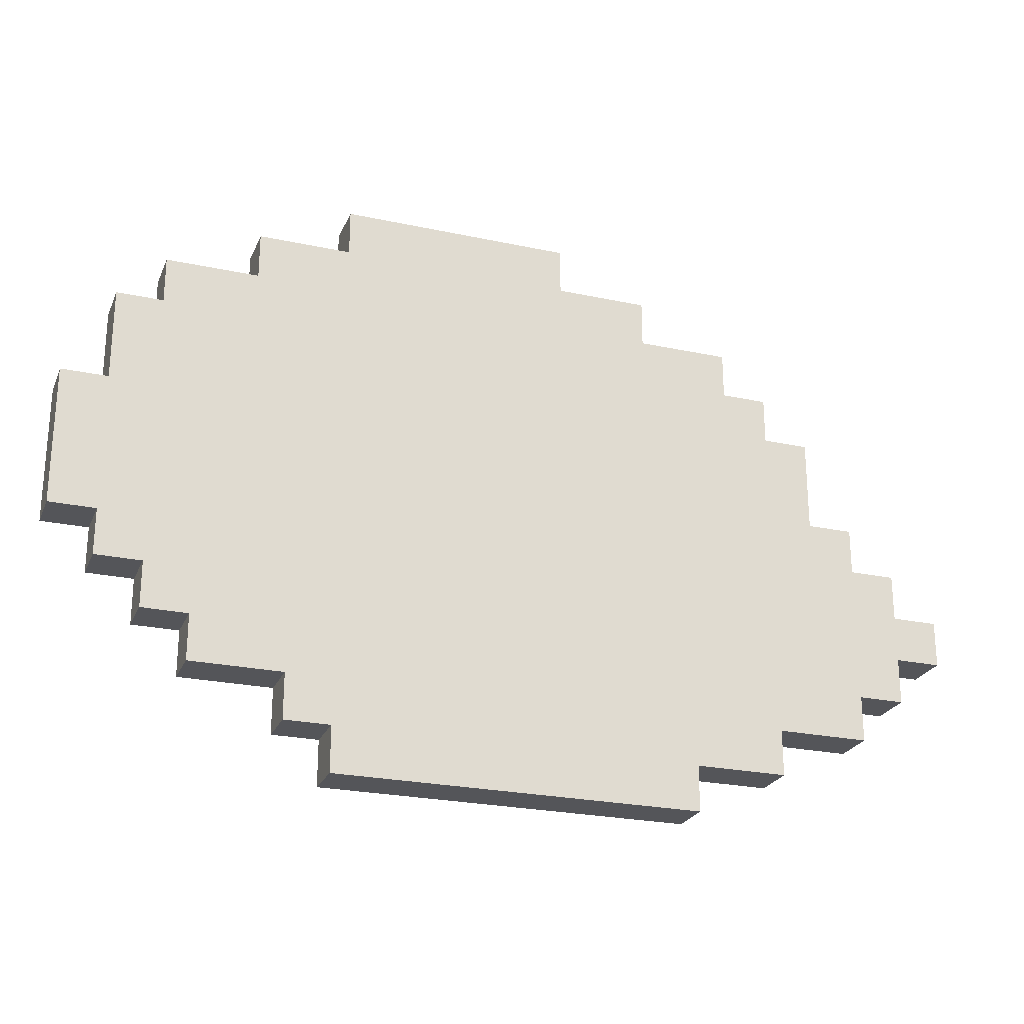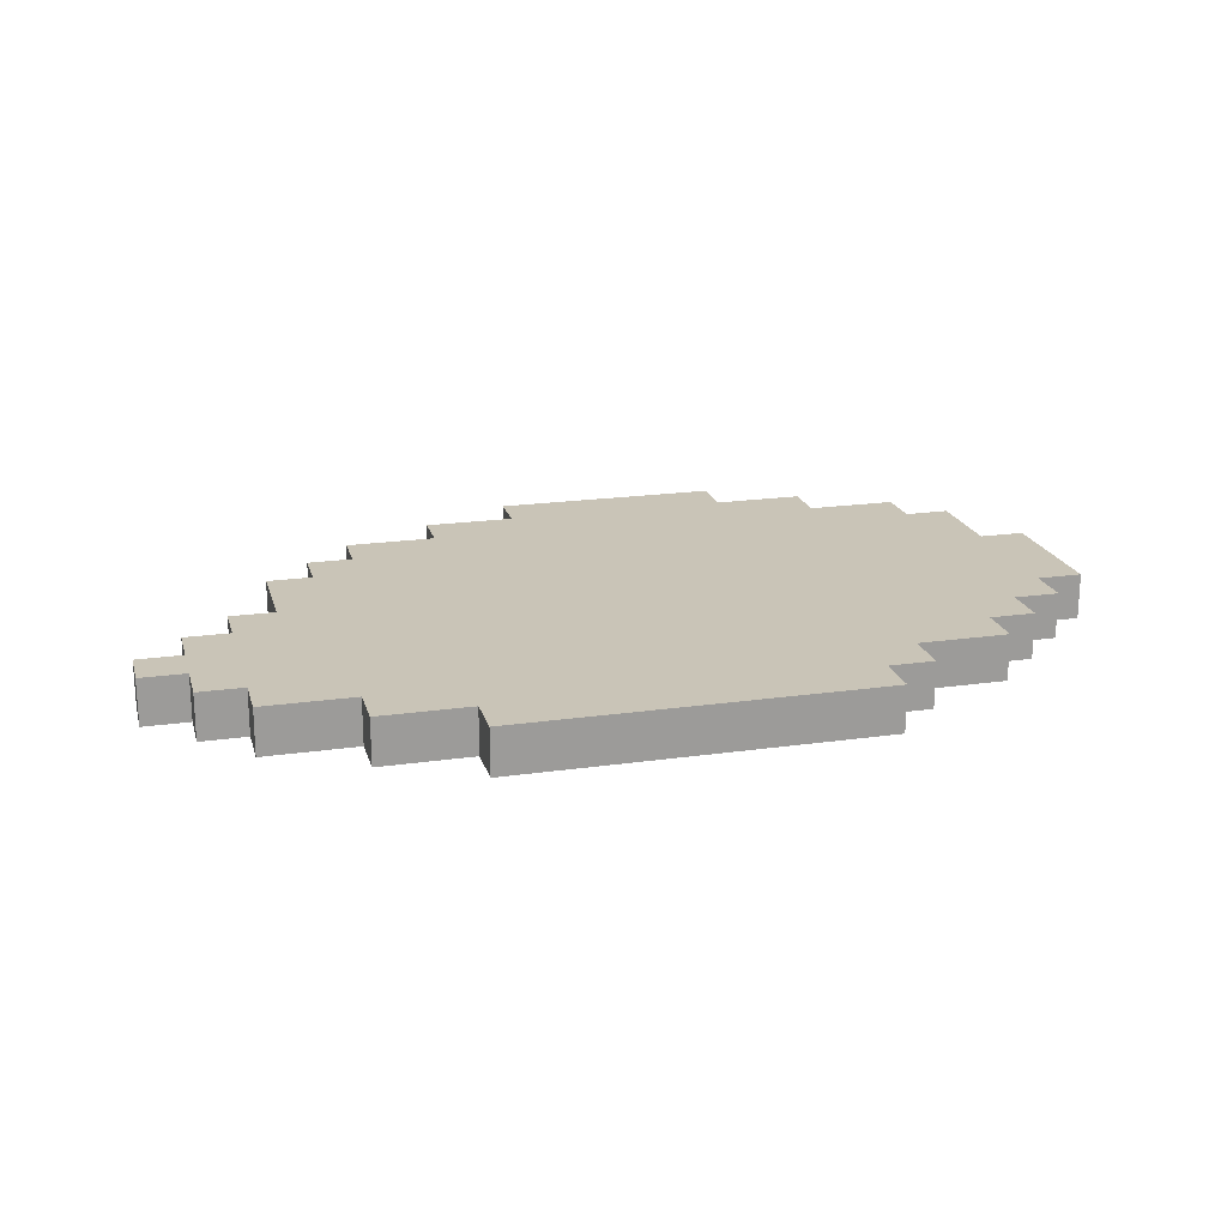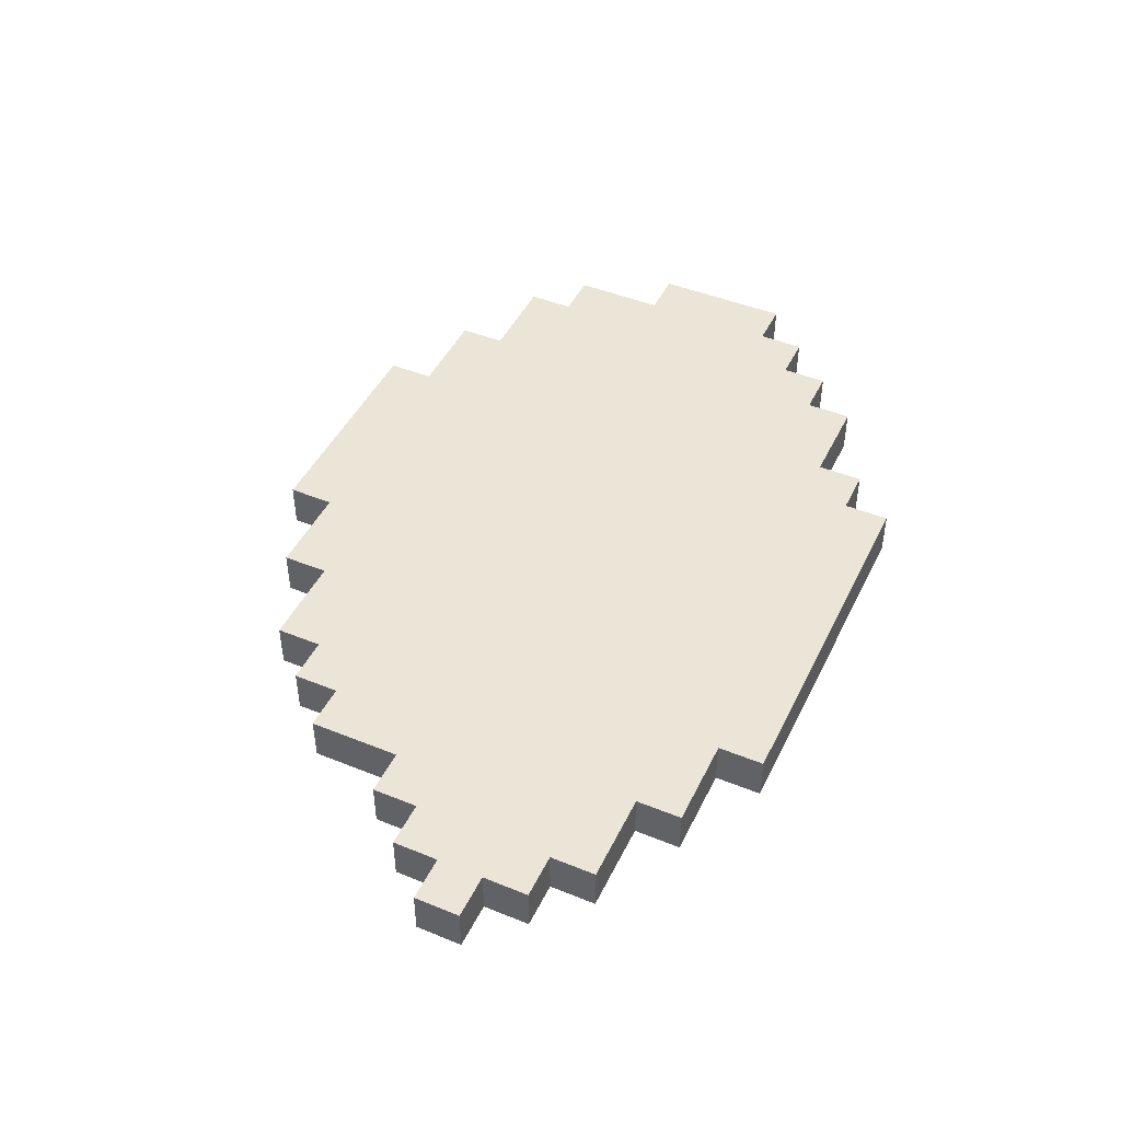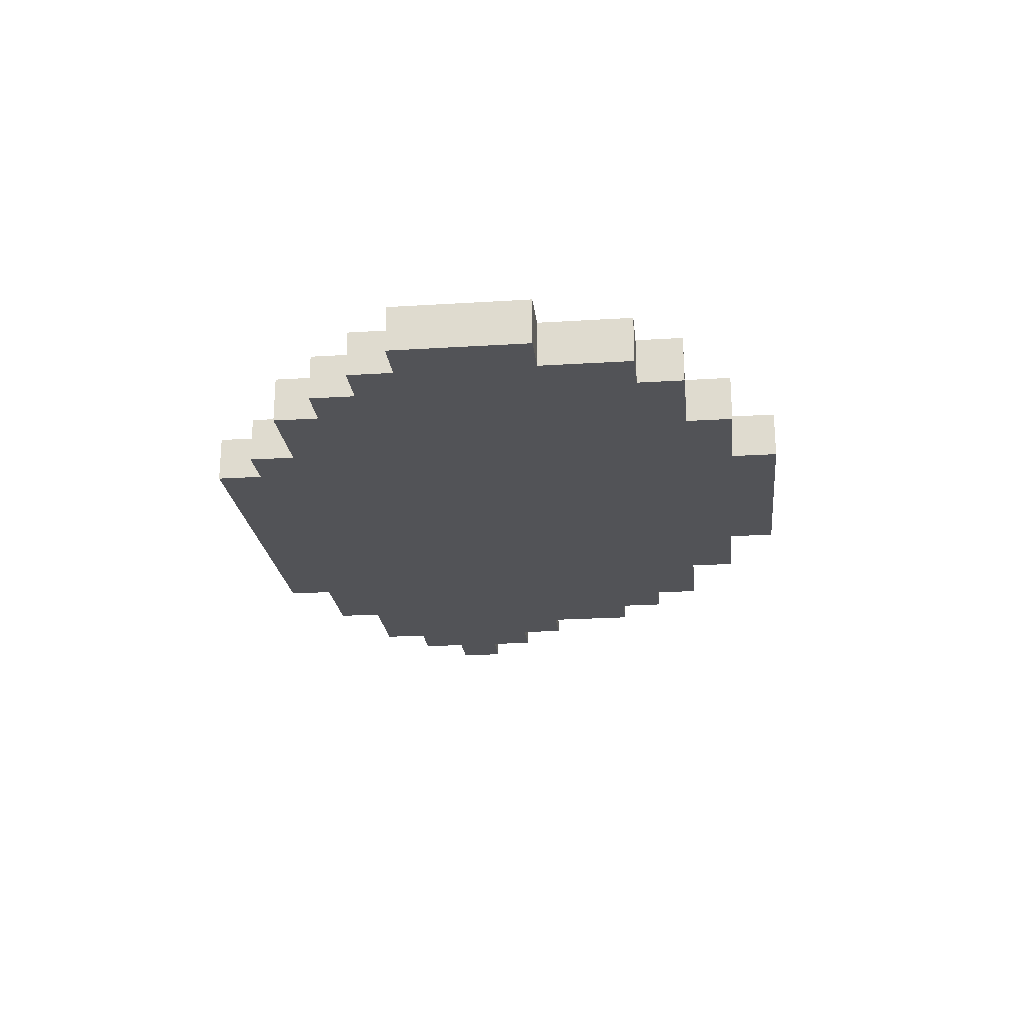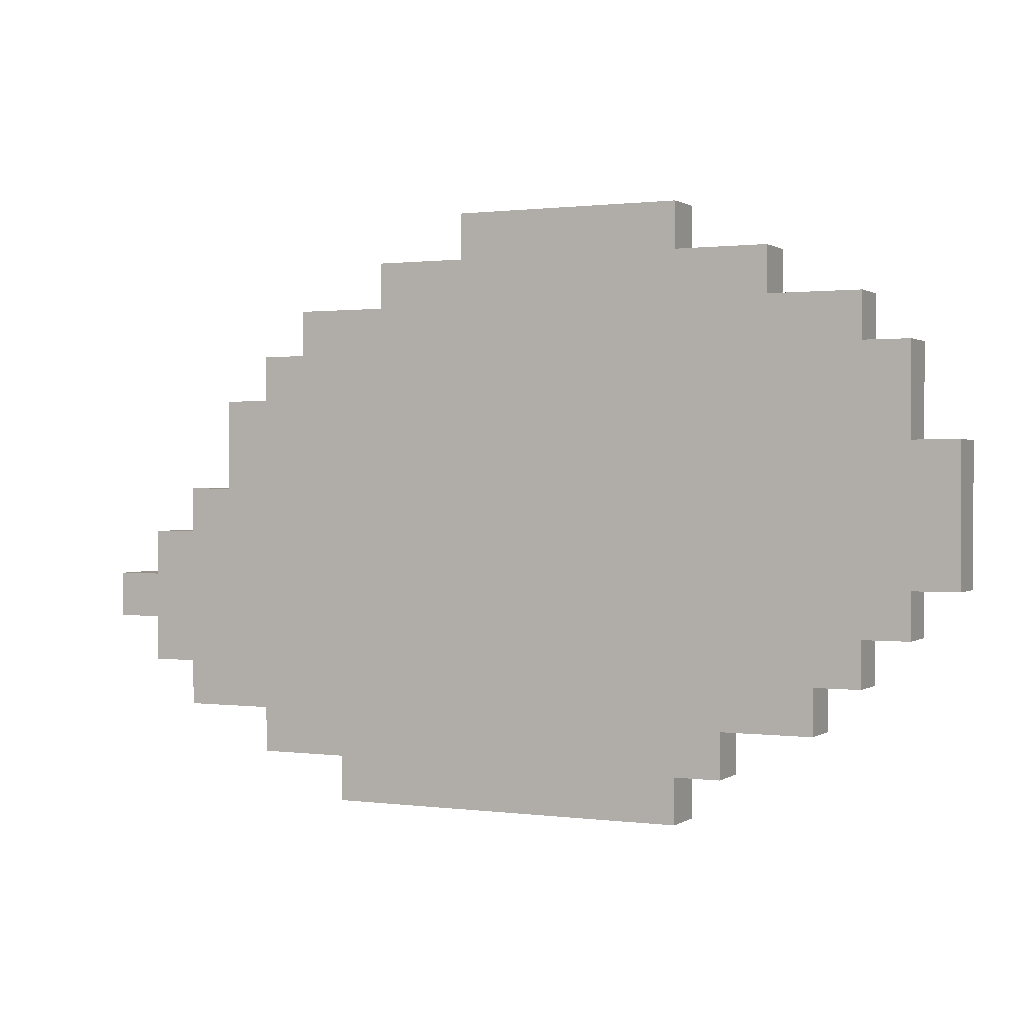
<metadata>
{"format":"obj","ext":"obj","renderer":"f3d","projection":"perspective","resolution":1024,"background":"white","views":[{"elev":-24.6,"azim":160.6,"up":"+Y"},{"elev":20.0,"azim":-14.7,"up":"+Z"},{"elev":45.7,"azim":-65.0,"up":"+Z"},{"elev":-22.4,"azim":96.2,"up":"+Z"},{"elev":0.9,"azim":25.8,"up":"+Y"}]}
</metadata>
<code>
o
v -1 0.6 -0.1
v -1 0.7 -0.1
v -1 0.6 0
v -1 0.7 0
v -0.9 0.5 -0.1
v -0.9 0.6 -0.1
v -0.9 0.7 -0.1
v -0.9 0.8 -0.1
v -0.9 0.5 0
v -0.9 0.6 0
v -0.9 0.7 0
v -0.9 0.8 0
v -0.8 0.4 -0.1
v -0.8 0.5 -0.1
v -0.8 0.8 -0.1
v -0.8 0.9 -0.1
v -0.8 0.4 0
v -0.8 0.5 0
v -0.8 0.8 0
v -0.8 0.9 0
v -0.7 0.9 -0.1
v -0.7 1.1 -0.1
v -0.7 0.9 0
v -0.7 1.1 0
v -0.6 0.3 -0.1
v -0.6 0.4 -0.1
v -0.6 1.1 -0.1
v -0.6 1.2 -0.1
v -0.6 0.3 0
v -0.6 0.4 0
v -0.6 1.1 0
v -0.6 1.2 0
v -0.5 1.2 -0.1
v -0.5 1.3 -0.1
v -0.5 1.2 0
v -0.5 1.3 0
v -0.4 0.2 -0.1
v -0.4 0.3 -0.1
v -0.4 0.2 0
v -0.4 0.3 0
v -0.3 1.3 -0.1
v -0.3 1.4 -0.1
v -0.3 1.3 0
v -0.3 1.4 0
v -0.1 1.4 -0.1
v -0.1 1.5 -0.1
v -0.1 1.4 0
v -0.1 1.5 0
v 0.4 0.2 -0.1
v 0.4 0.3 -0.1
v 0.4 1.4 -0.1
v 0.4 1.5 -0.1
v 0.4 0.2 0
v 0.4 0.3 0
v 0.4 1.4 0
v 0.4 1.5 0
v 0.5 0.3 -0.1
v 0.5 0.4 -0.1
v 0.5 0.3 0
v 0.5 0.4 0
v 0.6 1.3 -0.1
v 0.6 1.4 -0.1
v 0.6 1.3 0
v 0.6 1.4 0
v 0.7 0.4 -0.1
v 0.7 0.5 -0.1
v 0.7 0.4 0
v 0.7 0.5 0
v 0.8 0.5 -0.1
v 0.8 0.6 -0.1
v 0.8 1.2 -0.1
v 0.8 1.3 -0.1
v 0.8 0.5 0
v 0.8 0.6 0
v 0.8 1.2 0
v 0.8 1.3 0
v 0.9 0.6 -0.1
v 0.9 0.7 -0.1
v 0.9 1 -0.1
v 0.9 1.2 -0.1
v 0.9 0.6 0
v 0.9 0.7 0
v 0.9 1 0
v 0.9 1.2 0
v 1 0.7 -0.1
v 1 1 -0.1
v 1 0.7 0
v 1 1 0
v -0.4 0.2 -0.1
v -0.4 0.2 0
v 0.4 0.2 -0.1
v 0.4 0.2 0
v -0.6 0.3 -0.1
v -0.6 0.3 0
v -0.4 0.3 -0.1
v -0.4 0.3 0
v 0.4 0.3 -0.1
v 0.4 0.3 0
v 0.5 0.3 -0.1
v 0.5 0.3 0
v -0.8 0.4 -0.1
v -0.8 0.4 0
v -0.6 0.4 -0.1
v -0.6 0.4 0
v 0.5 0.4 -0.1
v 0.5 0.4 0
v 0.7 0.4 -0.1
v 0.7 0.4 0
v -0.9 0.5 -0.1
v -0.9 0.5 0
v -0.8 0.5 -0.1
v -0.8 0.5 0
v 0.7 0.5 -0.1
v 0.7 0.5 0
v 0.8 0.5 -0.1
v 0.8 0.5 0
v -1 0.6 -0.1
v -1 0.6 0
v -0.9 0.6 -0.1
v -0.9 0.6 0
v 0.8 0.6 -0.1
v 0.8 0.6 0
v 0.9 0.6 -0.1
v 0.9 0.6 0
v 0.9 0.7 -0.1
v 0.9 0.7 0
v 1 0.7 -0.1
v 1 0.7 0
v -1 0.7 -0.1
v -1 0.7 0
v -0.9 0.7 -0.1
v -0.9 0.7 0
v -0.9 0.8 -0.1
v -0.9 0.8 0
v -0.8 0.8 -0.1
v -0.8 0.8 0
v -0.8 0.9 -0.1
v -0.8 0.9 0
v -0.7 0.9 -0.1
v -0.7 0.9 0
v 0.9 1 -0.1
v 0.9 1 0
v 1 1 -0.1
v 1 1 0
v -0.7 1.1 -0.1
v -0.7 1.1 0
v -0.6 1.1 -0.1
v -0.6 1.1 0
v -0.6 1.2 -0.1
v -0.6 1.2 0
v -0.5 1.2 -0.1
v -0.5 1.2 0
v 0.8 1.2 -0.1
v 0.8 1.2 0
v 0.9 1.2 -0.1
v 0.9 1.2 0
v -0.5 1.3 -0.1
v -0.5 1.3 0
v -0.4 1.3 -0.1
v -0.4 1.3 0
v -0.3 1.3 -0.1
v -0.3 1.3 0
v 0.6 1.3 -0.1
v 0.6 1.3 0
v 0.7 1.3 -0.1
v 0.7 1.3 0
v 0.8 1.3 -0.1
v 0.8 1.3 0
v -0.3 1.4 -0.1
v -0.3 1.4 0
v -0.1 1.4 -0.1
v -0.1 1.4 0
v 0.4 1.4 -0.1
v 0.4 1.4 0
v 0.6 1.4 -0.1
v 0.6 1.4 0
v -0.1 1.5 -0.1
v -0.1 1.5 0
v 0.4 1.5 -0.1
v 0.4 1.5 0
v -0.4 0.2 -0.1
v 0.4 0.2 -0.1
v -0.6 0.3 -0.1
v -0.4 0.3 -0.1
v 0.4 0.3 -0.1
v 0.5 0.3 -0.1
v -0.8 0.4 -0.1
v -0.6 0.4 -0.1
v -0.4 0.4 -0.1
v 0.4 0.4 -0.1
v 0.5 0.4 -0.1
v 0.7 0.4 -0.1
v -0.9 0.5 -0.1
v -0.8 0.5 -0.1
v -0.6 0.5 -0.1
v 0.5 0.5 -0.1
v 0.7 0.5 -0.1
v 0.8 0.5 -0.1
v -1 0.6 -0.1
v -0.9 0.6 -0.1
v -0.8 0.6 -0.1
v 0.7 0.6 -0.1
v 0.8 0.6 -0.1
v 0.9 0.6 -0.1
v -1 0.7 -0.1
v -0.9 0.7 -0.1
v -0.7 0.7 -0.1
v -0.6 0.7 -0.1
v 0 0.7 -0.1
v 0.1 0.7 -0.1
v 0.8 0.7 -0.1
v 0.9 0.7 -0.1
v 1 0.7 -0.1
v -0.9 0.8 -0.1
v -0.8 0.8 -0.1
v 0.1 0.8 -0.1
v 0.2 0.8 -0.1
v 0.7 0.8 -0.1
v 0.8 0.8 -0.1
v -0.8 0.9 -0.1
v -0.7 0.9 -0.1
v -0.6 0.9 -0.1
v -0.5 0.9 -0.1
v -0.4 0.9 -0.1
v -0.2 0.9 -0.1
v 0 0.9 -0.1
v 0.2 0.9 -0.1
v 0.3 0.9 -0.1
v 0.5 0.9 -0.1
v 0.6 0.9 -0.1
v 0.8 0.9 -0.1
v 0.9 0.9 -0.1
v -0.6 1 -0.1
v -0.5 1 -0.1
v -0.4 1 -0.1
v -0.2 1 -0.1
v 0.3 1 -0.1
v 0.5 1 -0.1
v 0.6 1 -0.1
v 0.9 1 -0.1
v 1 1 -0.1
v -0.7 1.1 -0.1
v -0.6 1.1 -0.1
v -0.5 1.1 -0.1
v -0.4 1.1 -0.1
v -0.6 1.2 -0.1
v -0.5 1.2 -0.1
v -0.4 1.2 -0.1
v -0.2 1.2 -0.1
v 0.5 1.2 -0.1
v 0.7 1.2 -0.1
v 0.8 1.2 -0.1
v 0.9 1.2 -0.1
v -0.5 1.3 -0.1
v -0.4 1.3 -0.1
v -0.3 1.3 -0.1
v -0.2 1.3 -0.1
v -0.1 1.3 -0.1
v 0.4 1.3 -0.1
v 0.5 1.3 -0.1
v 0.6 1.3 -0.1
v 0.7 1.3 -0.1
v 0.8 1.3 -0.1
v -0.3 1.4 -0.1
v -0.1 1.4 -0.1
v 0.4 1.4 -0.1
v 0.6 1.4 -0.1
v -0.1 1.5 -0.1
v 0.4 1.5 -0.1
v -0.4 0.2 0
v 0.4 0.2 0
v -0.6 0.3 0
v -0.4 0.3 0
v 0.4 0.3 0
v 0.5 0.3 0
v -0.8 0.4 0
v -0.6 0.4 0
v -0.4 0.4 0
v 0.4 0.4 0
v 0.5 0.4 0
v 0.7 0.4 0
v -0.9 0.5 0
v -0.8 0.5 0
v -0.6 0.5 0
v 0.5 0.5 0
v 0.7 0.5 0
v 0.8 0.5 0
v -1 0.6 0
v -0.9 0.6 0
v -0.8 0.6 0
v 0.7 0.6 0
v 0.8 0.6 0
v 0.9 0.6 0
v -1 0.7 0
v -0.9 0.7 0
v -0.7 0.7 0
v -0.6 0.7 0
v 0 0.7 0
v 0.1 0.7 0
v 0.8 0.7 0
v 0.9 0.7 0
v 1 0.7 0
v -0.9 0.8 0
v -0.8 0.8 0
v 0.1 0.8 0
v 0.2 0.8 0
v 0.7 0.8 0
v 0.8 0.8 0
v -0.8 0.9 0
v -0.7 0.9 0
v -0.6 0.9 0
v -0.5 0.9 0
v -0.4 0.9 0
v -0.2 0.9 0
v 0 0.9 0
v 0.2 0.9 0
v 0.3 0.9 0
v 0.5 0.9 0
v 0.6 0.9 0
v 0.8 0.9 0
v 0.9 0.9 0
v -0.6 1 0
v -0.5 1 0
v -0.4 1 0
v -0.2 1 0
v 0.3 1 0
v 0.5 1 0
v 0.6 1 0
v 0.9 1 0
v 1 1 0
v -0.7 1.1 0
v -0.6 1.1 0
v -0.5 1.1 0
v -0.4 1.1 0
v -0.6 1.2 0
v -0.5 1.2 0
v -0.4 1.2 0
v -0.2 1.2 0
v 0.5 1.2 0
v 0.7 1.2 0
v 0.8 1.2 0
v 0.9 1.2 0
v -0.5 1.3 0
v -0.4 1.3 0
v -0.3 1.3 0
v -0.2 1.3 0
v -0.1 1.3 0
v 0.4 1.3 0
v 0.5 1.3 0
v 0.6 1.3 0
v 0.7 1.3 0
v 0.8 1.3 0
v -0.3 1.4 0
v -0.1 1.4 0
v 0.4 1.4 0
v 0.6 1.4 0
v -0.1 1.5 0
v 0.4 1.5 0
f 3 2 1
f 4 2 3
f 9 6 5
f 10 6 9
f 11 8 7
f 12 8 11
f 17 14 13
f 18 14 17
f 19 16 15
f 20 16 19
f 23 22 21
f 24 22 23
f 29 26 25
f 30 26 29
f 31 28 27
f 32 28 31
f 35 34 33
f 36 34 35
f 39 38 37
f 40 38 39
f 43 42 41
f 44 42 43
f 47 46 45
f 48 46 47
f 49 50 53
f 53 50 54
f 51 52 55
f 55 52 56
f 57 58 59
f 59 58 60
f 61 62 63
f 63 62 64
f 65 66 67
f 67 66 68
f 69 70 73
f 73 70 74
f 71 72 75
f 75 72 76
f 77 78 81
f 81 78 82
f 79 80 83
f 83 80 84
f 85 86 87
f 87 86 88
f 91 90 89
f 92 90 91
f 95 94 93
f 96 94 95
f 99 98 97
f 100 98 99
f 103 102 101
f 104 102 103
f 107 106 105
f 108 106 107
f 111 110 109
f 112 110 111
f 115 114 113
f 116 114 115
f 119 118 117
f 120 118 119
f 123 122 121
f 124 122 123
f 127 126 125
f 128 126 127
f 129 130 131
f 131 130 132
f 133 134 135
f 135 134 136
f 137 138 139
f 139 138 140
f 141 142 143
f 143 142 144
f 145 146 147
f 147 146 148
f 149 150 151
f 151 150 152
f 153 154 155
f 155 154 156
f 157 158 159
f 159 158 160
f 159 160 161
f 161 160 162
f 163 164 165
f 165 164 166
f 165 166 167
f 167 166 168
f 169 170 171
f 171 170 172
f 173 174 175
f 175 174 176
f 177 178 179
f 179 178 180
f 184 182 181
f 185 182 184
f 188 184 183
f 189 185 184
f 189 184 188
f 190 186 185
f 190 185 189
f 191 186 190
f 194 188 187
f 195 189 188
f 195 190 189
f 195 188 194
f 195 191 190
f 196 192 191
f 196 191 195
f 197 192 196
f 200 194 193
f 201 195 194
f 201 196 195
f 201 194 200
f 201 197 196
f 202 198 197
f 202 197 201
f 203 198 202
f 205 200 199
f 206 201 200
f 206 200 205
f 206 202 201
f 206 203 202
f 207 203 206
f 208 203 207
f 209 203 208
f 210 203 209
f 211 204 203
f 211 203 210
f 212 204 211
f 214 207 206
f 215 207 214
f 216 210 209
f 216 211 210
f 217 211 216
f 218 211 217
f 219 212 211
f 219 211 218
f 220 207 215
f 221 208 207
f 221 207 220
f 222 209 208
f 222 208 221
f 223 209 222
f 224 209 223
f 225 209 224
f 226 216 209
f 226 209 225
f 226 217 216
f 227 218 217
f 227 217 226
f 228 218 227
f 229 218 228
f 230 218 229
f 231 212 219
f 231 219 218
f 232 213 212
f 232 212 231
f 233 222 221
f 233 223 222
f 234 224 223
f 234 223 233
f 235 225 224
f 235 224 234
f 236 226 225
f 236 225 235
f 236 227 226
f 236 228 227
f 237 229 228
f 237 228 236
f 238 230 229
f 238 229 237
f 239 218 230
f 239 230 238
f 240 213 232
f 240 232 231
f 241 213 240
f 242 233 221
f 243 234 233
f 243 233 242
f 244 238 237
f 244 234 243
f 244 235 234
f 244 237 236
f 244 236 235
f 244 239 238
f 245 239 244
f 246 244 243
f 247 245 244
f 247 244 246
f 248 239 245
f 248 245 247
f 249 239 248
f 250 239 249
f 251 231 218
f 251 239 250
f 251 218 239
f 252 240 231
f 252 231 251
f 253 240 252
f 254 248 247
f 255 249 248
f 255 248 254
f 256 249 255
f 257 250 249
f 257 249 256
f 258 250 257
f 259 250 258
f 260 251 250
f 260 250 259
f 261 251 260
f 262 252 251
f 262 251 261
f 263 252 262
f 264 257 256
f 264 258 257
f 265 259 258
f 265 258 264
f 266 261 260
f 266 259 265
f 266 260 259
f 267 261 266
f 268 266 265
f 269 266 268
f 270 271 273
f 273 271 274
f 272 273 277
f 273 274 278
f 277 273 278
f 274 275 279
f 278 274 279
f 279 275 280
f 276 277 283
f 277 278 284
f 278 279 284
f 283 277 284
f 279 280 284
f 280 281 285
f 284 280 285
f 285 281 286
f 282 283 289
f 283 284 290
f 284 285 290
f 289 283 290
f 285 286 290
f 286 287 291
f 290 286 291
f 291 287 292
f 288 289 294
f 289 290 295
f 294 289 295
f 290 291 295
f 291 292 295
f 295 292 296
f 296 292 297
f 297 292 298
f 298 292 299
f 292 293 300
f 299 292 300
f 300 293 301
f 295 296 303
f 303 296 304
f 298 299 305
f 299 300 305
f 305 300 306
f 306 300 307
f 300 301 308
f 307 300 308
f 304 296 309
f 296 297 310
f 309 296 310
f 297 298 311
f 310 297 311
f 311 298 312
f 312 298 313
f 313 298 314
f 298 305 315
f 314 298 315
f 305 306 315
f 306 307 316
f 315 306 316
f 316 307 317
f 317 307 318
f 318 307 319
f 308 301 320
f 307 308 320
f 301 302 321
f 320 301 321
f 310 311 322
f 311 312 322
f 312 313 323
f 322 312 323
f 313 314 324
f 323 313 324
f 314 315 325
f 324 314 325
f 315 316 325
f 316 317 325
f 317 318 326
f 325 317 326
f 318 319 327
f 326 318 327
f 319 307 328
f 327 319 328
f 321 302 329
f 320 321 329
f 329 302 330
f 310 322 331
f 322 323 332
f 331 322 332
f 326 327 333
f 332 323 333
f 323 324 333
f 325 326 333
f 324 325 333
f 327 328 333
f 333 328 334
f 332 333 335
f 333 334 336
f 335 333 336
f 334 328 337
f 336 334 337
f 337 328 338
f 338 328 339
f 307 320 340
f 339 328 340
f 328 307 340
f 320 329 341
f 340 320 341
f 341 329 342
f 336 337 343
f 337 338 344
f 343 337 344
f 344 338 345
f 338 339 346
f 345 338 346
f 346 339 347
f 347 339 348
f 339 340 349
f 348 339 349
f 349 340 350
f 340 341 351
f 350 340 351
f 351 341 352
f 345 346 353
f 346 347 353
f 347 348 354
f 353 347 354
f 349 350 355
f 354 348 355
f 348 349 355
f 355 350 356
f 354 355 357
f 357 355 358

</code>
